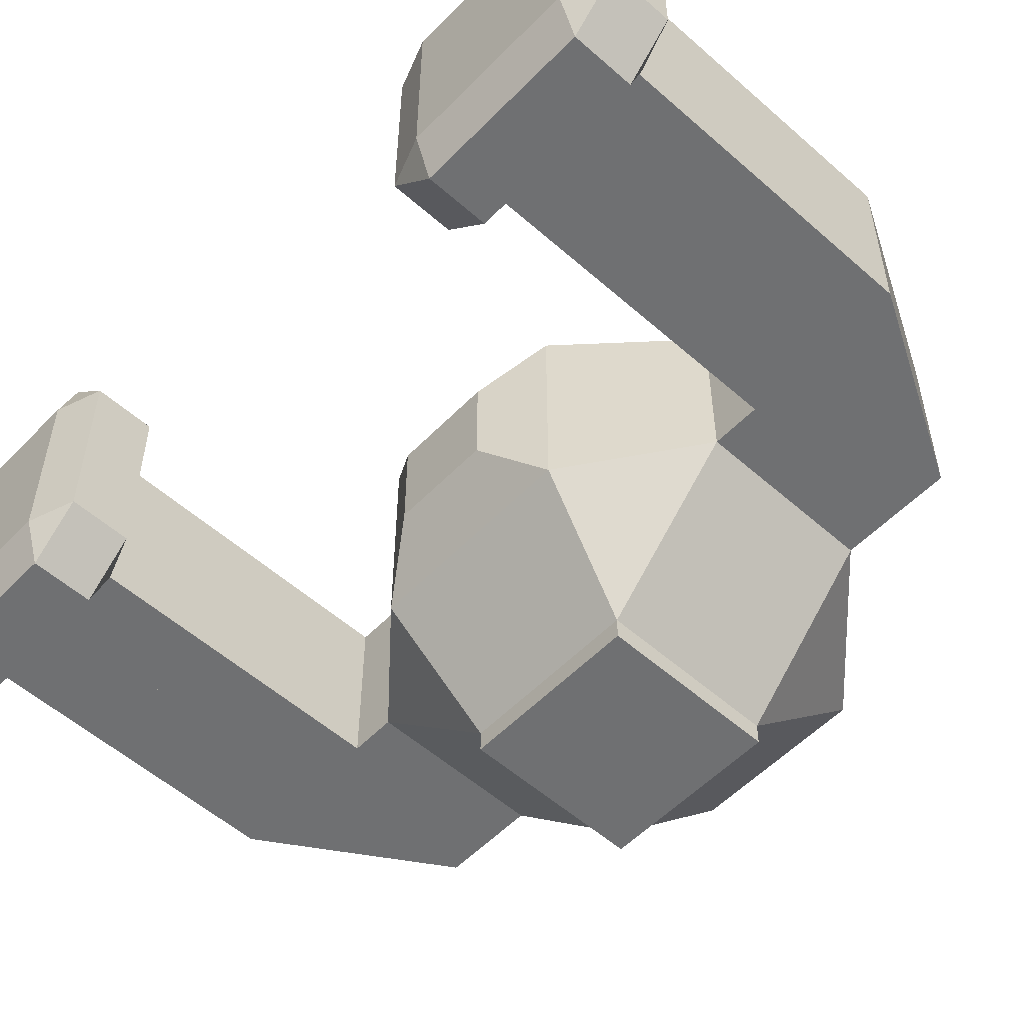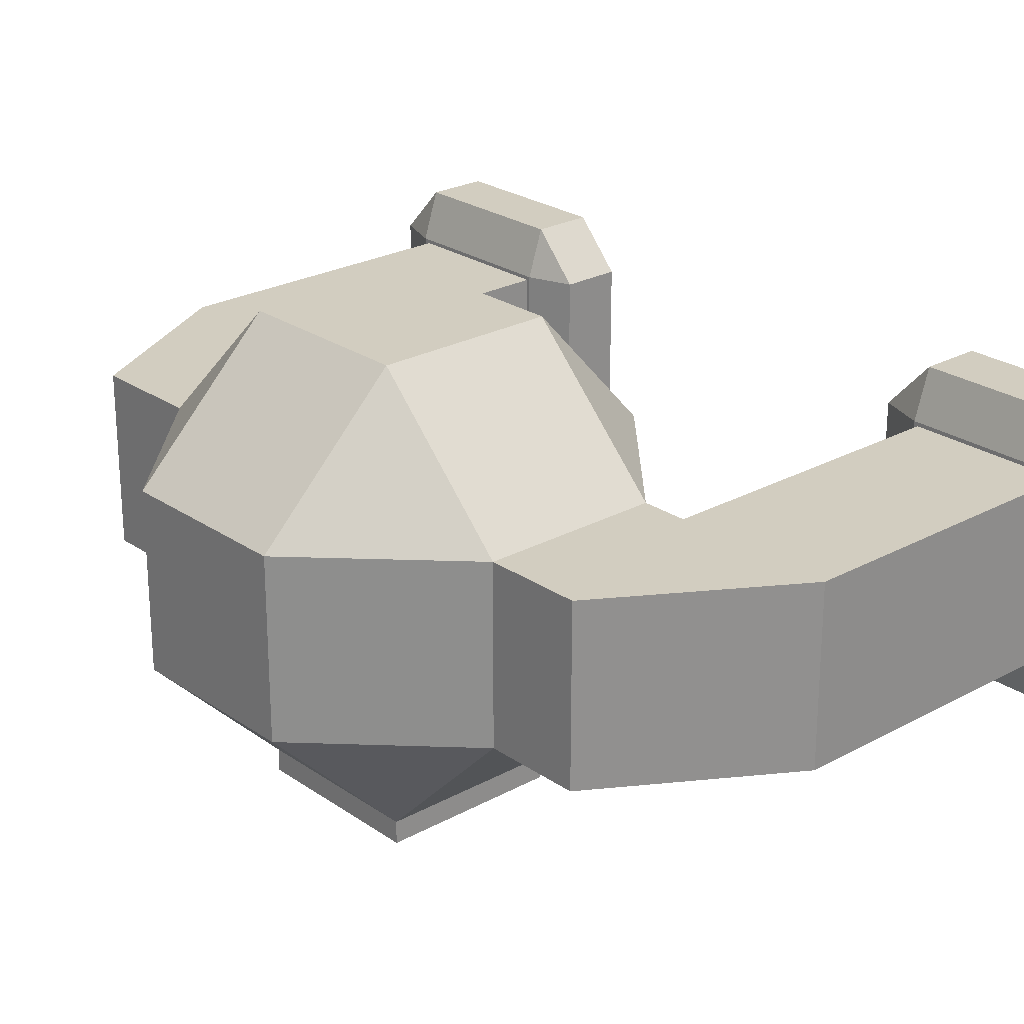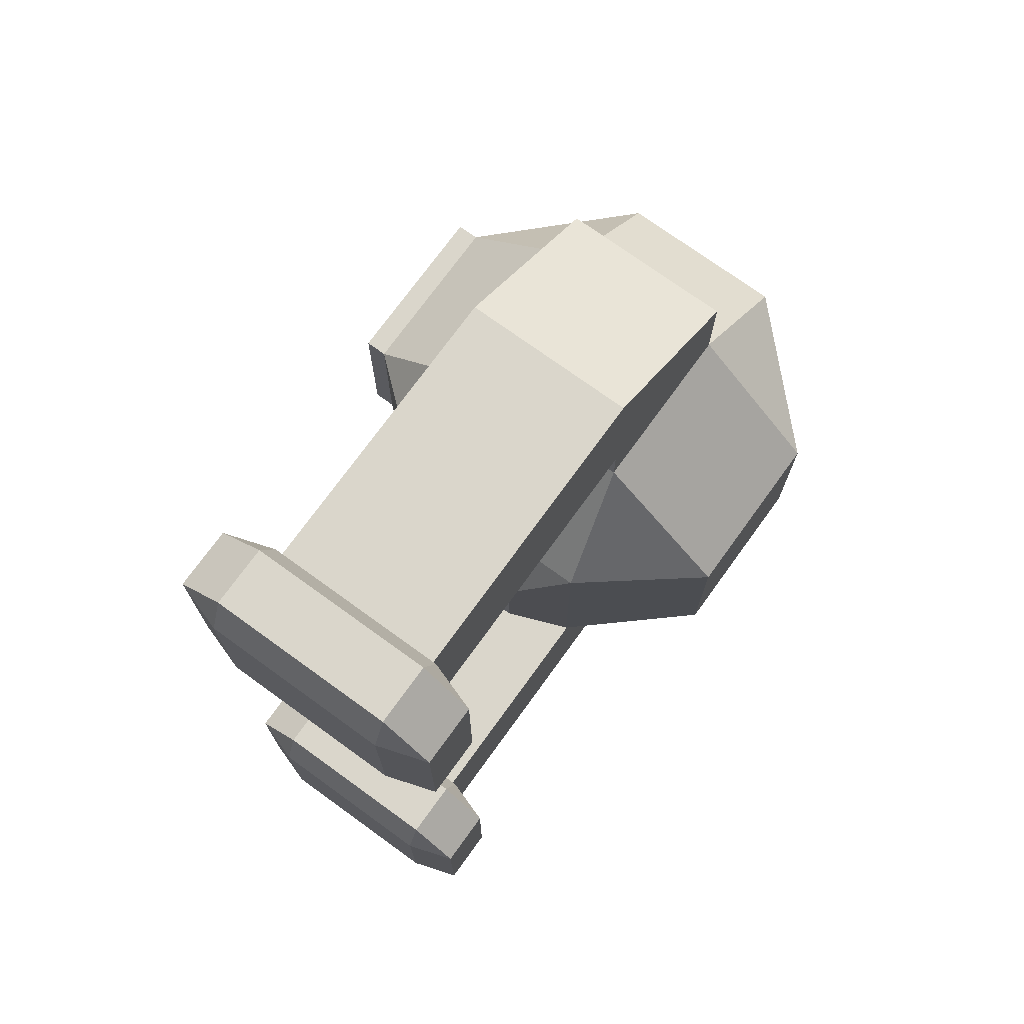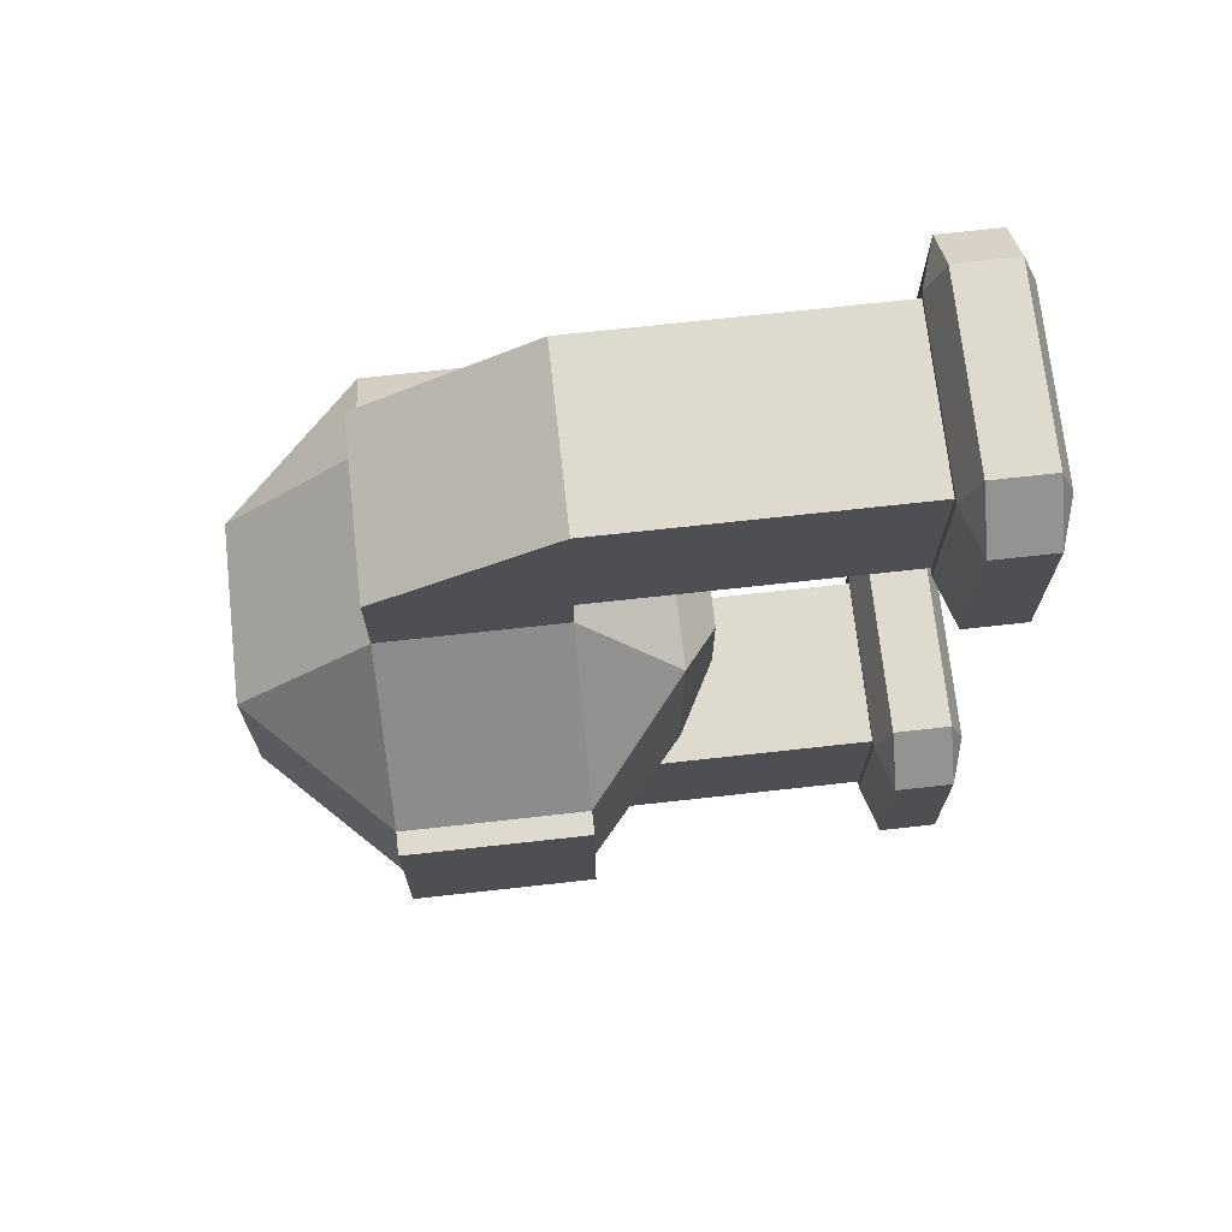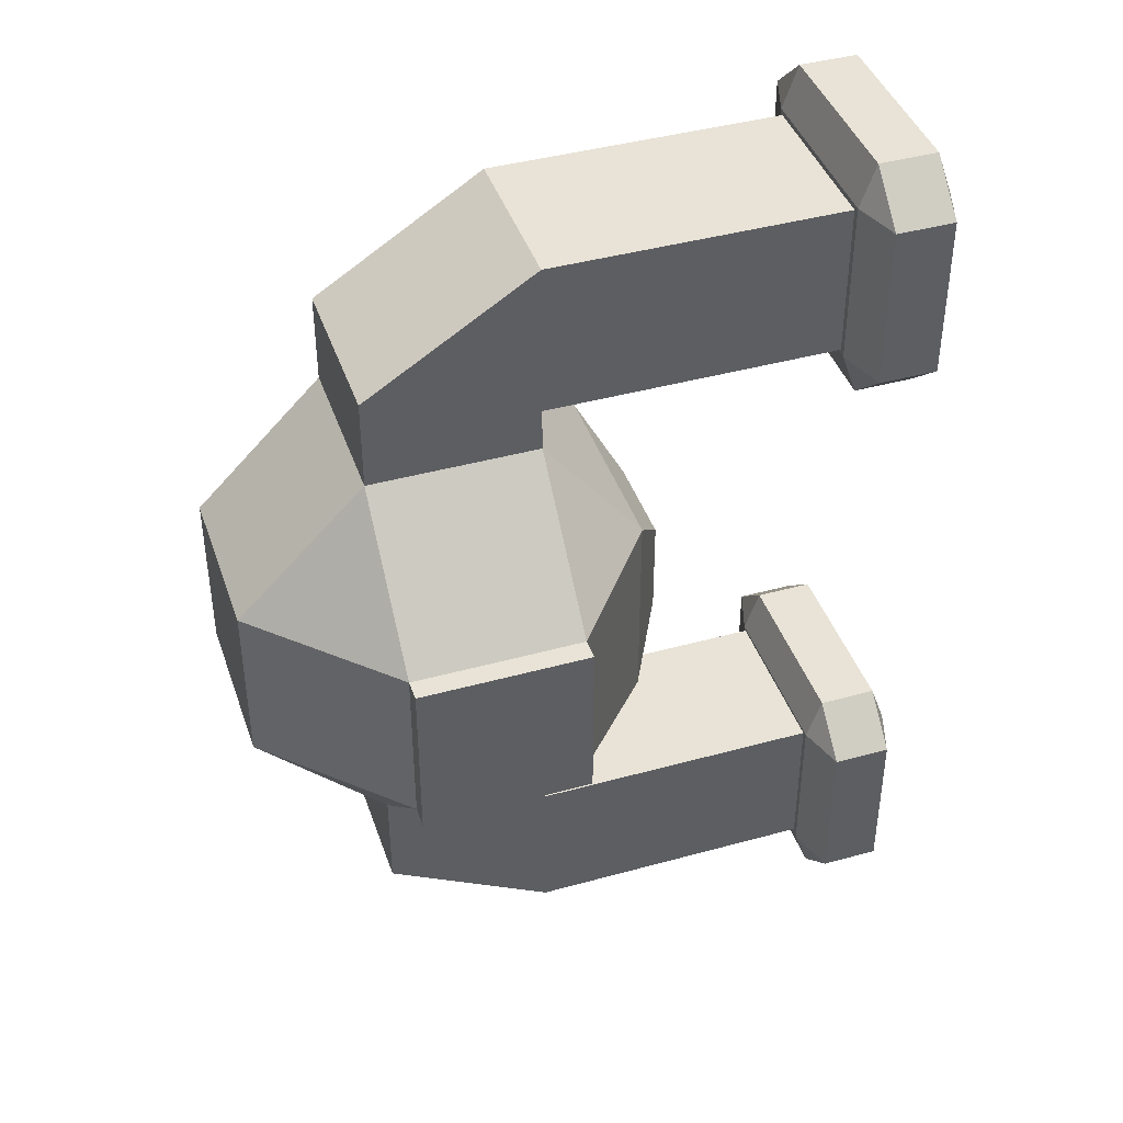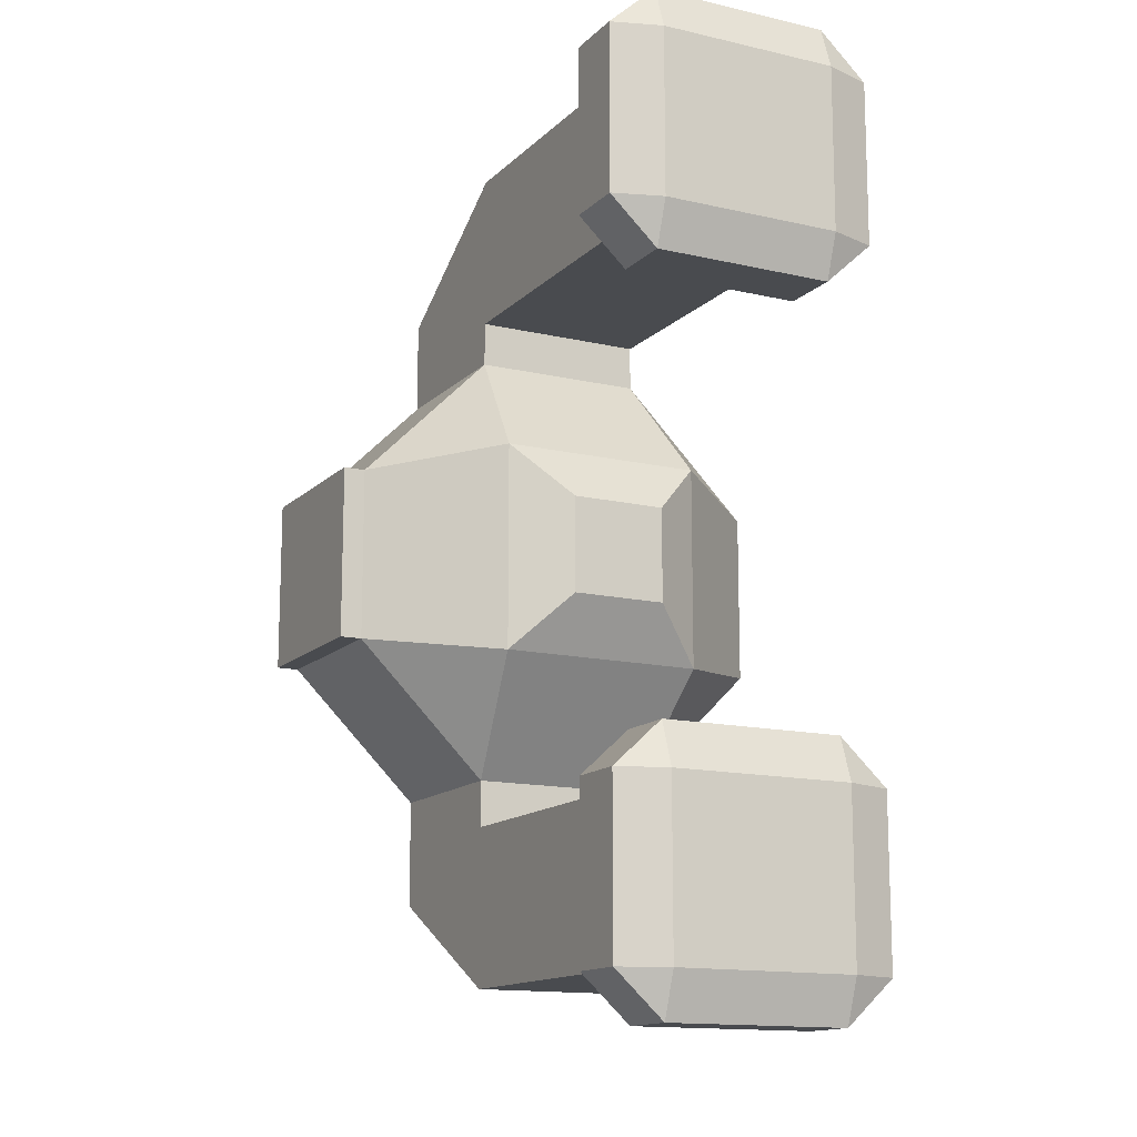
<metadata>
{"format":"obj","ext":"obj","renderer":"f3d","projection":"perspective","resolution":1024,"background":"white","views":[{"elev":-54.9,"azim":137.0,"up":"+Y"},{"elev":24.7,"azim":-41.8,"up":"+Y"},{"elev":73.8,"azim":125.9,"up":"+Z"},{"elev":71.3,"azim":-6.3,"up":"+Z"},{"elev":41.9,"azim":-18.4,"up":"+Z"},{"elev":-13.9,"azim":62.6,"up":"+Z"}]}
</metadata>
<code>
o 立方体.001_立方体.003
v 1.849 0.8745 1.956
v 1.849 1.098 2.161
v 1.776 1.098 1.956
v 1.849 1.937 2.161
v 1.849 2.16 1.956
v 1.776 1.937 1.956
v 1.849 0.8745 1.186
v 1.776 1.098 1.186
v 1.849 1.098 0.9809
v 1.849 2.16 1.186
v 1.849 1.937 0.9809
v 1.776 1.937 1.186
v 2.123 0.8745 1.956
v 2.196 1.098 1.956
v 2.123 1.098 2.161
v 2.123 2.16 1.956
v 2.123 1.937 2.161
v 2.196 1.937 1.956
v 2.123 0.8745 1.186
v 2.123 1.098 0.9809
v 2.196 1.098 1.186
v 2.123 2.16 1.186
v 2.196 1.937 1.186
v 2.123 1.937 0.9809
v 0.3963 1.92 -1
v 0.3963 2.524 -0.3963
v 0.3963 0.5235 -0.3963
v 0.3963 1.127 -1
v 0.3963 2.524 0.3963
v 0.3963 1.92 1
v 0.3963 1.127 1
v 0.3963 0.5235 0.3963
v -0.3963 1.92 -1
v -1 1.92 -0.3963
v -0.3963 2.524 -0.3963
v -1 1.127 -0.3963
v -0.3963 1.127 -1
v -0.3963 0.5235 -0.3963
v -1 1.92 0.3963
v -0.3963 1.92 1
v -0.3963 2.524 0.3963
v -0.3963 0.5235 0.3963
v -0.3963 1.127 1
v -1 1.127 0.3963
v 0.3963 1.127 1.204
v 0.3963 1.92 1.204
v -0.3963 1.92 1.204
v -0.3963 1.127 1.204
v -0.3963 1.127 -1.213
v -0.3963 1.92 -1.213
v 0.3963 1.92 -1.213
v 0.3963 1.127 -1.213
v 0.3963 1.127 1.932
v 0.3963 1.92 1.932
v -0.3963 1.92 1.431
v -0.3963 1.127 1.431
v -0.3963 1.127 -1.498
v -0.3963 1.92 -1.498
v 0.3963 1.92 -1.941
v 0.3963 1.127 -1.941
v 1.955 1.92 1.204
v 1.955 1.92 1.932
v 1.955 1.127 1.932
v 1.955 1.127 1.204
v 1.955 1.127 -1.213
v 1.955 1.127 -1.941
v 1.955 1.92 -1.941
v 1.955 1.92 -1.213
v 1.244 1.92 1.204
v 1.244 1.92 1.932
v 1.244 1.127 1.932
v 1.244 1.127 1.204
v 1.244 1.127 -1.213
v 1.244 1.127 -1.941
v 1.244 1.92 -1.941
v 1.244 1.92 -1.213
v 1 1.747 -0.2236
v 0.8372 2.001 -0.4778
v 1 1.3 -0.2236
v 0.8372 1.046 -0.4778
v 1 1.747 0.2236
v 0.8372 2.001 0.4778
v 1 1.3 0.2236
v 0.8372 1.046 0.4778
v 0.3963 0.4234 -0.3963
v -0.3963 0.4234 0.3963
v -0.3963 0.4234 -0.3963
v 0.3963 0.4234 -0.3963
v 0.3963 0.4234 0.3963
v -0.3963 0.4234 0.3963
v 1.849 0.8745 -1.199
v 1.849 1.098 -0.994
v 1.776 1.098 -1.199
v 1.849 1.937 -0.994
v 1.849 2.16 -1.199
v 1.776 1.937 -1.199
v 1.849 0.8745 -1.969
v 1.776 1.098 -1.969
v 1.849 1.098 -2.174
v 1.849 2.16 -1.969
v 1.849 1.937 -2.174
v 1.776 1.937 -1.969
v 2.123 0.8745 -1.199
v 2.196 1.098 -1.199
v 2.123 1.098 -0.994
v 2.123 2.16 -1.199
v 2.123 1.937 -0.994
v 2.196 1.937 -1.199
v 2.123 0.8745 -1.969
v 2.123 1.098 -2.174
v 2.196 1.098 -1.969
v 2.123 2.16 -1.969
v 2.196 1.937 -1.969
v 2.123 1.937 -2.174
f 17 2 15
f 23 14 21
f 10 16 22
f 6 8 3
f 11 20 9
f 1 2 3
f 4 5 6
f 7 8 9
f 10 11 12
f 13 14 15
f 16 17 18
f 19 20 21
f 22 23 24
f 1 8 7
f 4 3 2
f 10 6 5
f 9 12 11
f 7 20 19
f 22 11 10
f 21 24 23
f 19 14 13
f 16 23 22
f 15 18 17
f 13 2 1
f 5 17 16
f 19 1 7
f 39 36 44
f 70 61 62
f 35 29 26
f 25 26 78
f 29 78 26
f 31 82 30
f 84 31 32
f 33 34 35
f 36 37 38
f 39 40 41
f 42 43 44
f 42 36 38
f 38 28 27
f 77 83 79
f 40 44 43
f 82 29 30
f 37 34 33
f 41 30 29
f 27 84 32
f 32 43 42
f 35 39 41
f 26 33 35
f 27 28 80
f 54 56 53
f 46 31 30
f 47 30 40
f 48 40 43
f 45 43 31
f 50 37 33
f 51 33 25
f 52 25 28
f 49 28 37
f 55 46 47
f 56 47 48
f 45 56 48
f 58 60 57
f 58 49 50
f 51 58 50
f 70 72 69
f 57 52 49
f 62 46 54
f 63 54 53
f 64 53 45
f 61 45 46
f 66 52 60
f 67 60 59
f 68 59 51
f 65 51 52
f 71 62 63
f 72 63 64
f 69 64 61
f 74 76 73
f 74 65 66
f 75 66 67
f 76 67 68
f 73 68 65
f 79 78 77
f 81 84 83
f 77 82 81
f 83 80 79
f 80 25 78
f 39 34 36
f 70 69 61
f 35 41 29
f 29 82 78
f 31 84 82
f 42 44 36
f 38 37 28
f 77 81 83
f 40 39 44
f 37 36 34
f 41 40 30
f 27 80 84
f 32 31 43
f 35 34 39
f 26 25 33
f 54 55 56
f 46 45 31
f 47 46 30
f 48 47 40
f 45 48 43
f 50 49 37
f 51 50 33
f 52 51 25
f 49 52 28
f 55 54 46
f 56 55 47
f 45 53 56
f 58 59 60
f 58 57 49
f 51 59 58
f 70 71 72
f 57 60 52
f 62 61 46
f 63 62 54
f 64 63 53
f 61 64 45
f 66 65 52
f 67 66 60
f 68 67 59
f 65 68 51
f 71 70 62
f 72 71 63
f 69 72 64
f 74 75 76
f 74 73 65
f 75 74 66
f 76 75 67
f 73 76 68
f 79 80 78
f 81 82 84
f 77 78 82
f 83 84 80
f 80 28 25
f 85 38 27
f 89 27 32
f 87 42 38
f 88 42 27
f 90 32 42
f 85 86 87
f 88 89 90
f 86 27 42
f 107 92 105
f 113 104 111
f 100 106 112
f 96 98 93
f 101 110 99
f 91 92 93
f 94 95 96
f 97 98 99
f 100 101 102
f 103 104 105
f 106 107 108
f 109 110 111
f 112 113 114
f 91 98 97
f 94 93 92
f 100 96 95
f 99 102 101
f 97 110 109
f 112 101 100
f 111 114 113
f 109 104 103
f 106 113 112
f 105 108 107
f 103 92 91
f 95 107 106
f 109 91 97
f 17 4 2
f 23 18 14
f 10 5 16
f 6 12 8
f 11 24 20
f 1 3 8
f 4 6 3
f 10 12 6
f 9 8 12
f 7 9 20
f 22 24 11
f 21 20 24
f 19 21 14
f 16 18 23
f 15 14 18
f 13 15 2
f 5 4 17
f 19 13 1
f 85 87 38
f 89 88 27
f 87 86 42
f 88 90 42
f 90 89 32
f 86 85 27
f 107 94 92
f 113 108 104
f 100 95 106
f 96 102 98
f 101 114 110
f 91 93 98
f 94 96 93
f 100 102 96
f 99 98 102
f 97 99 110
f 112 114 101
f 111 110 114
f 109 111 104
f 106 108 113
f 105 104 108
f 103 105 92
f 95 94 107
f 109 103 91

</code>
